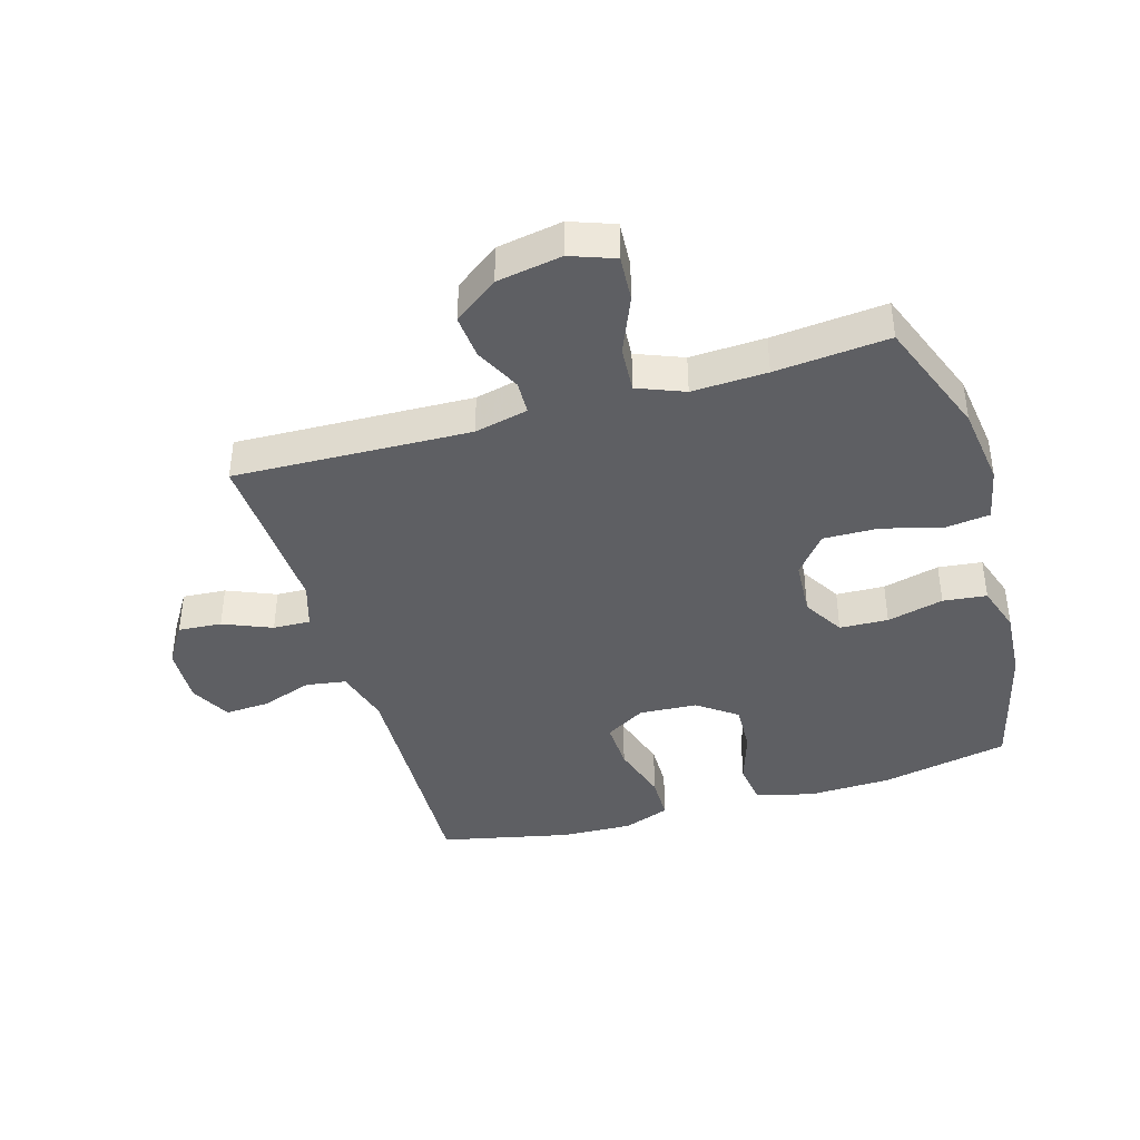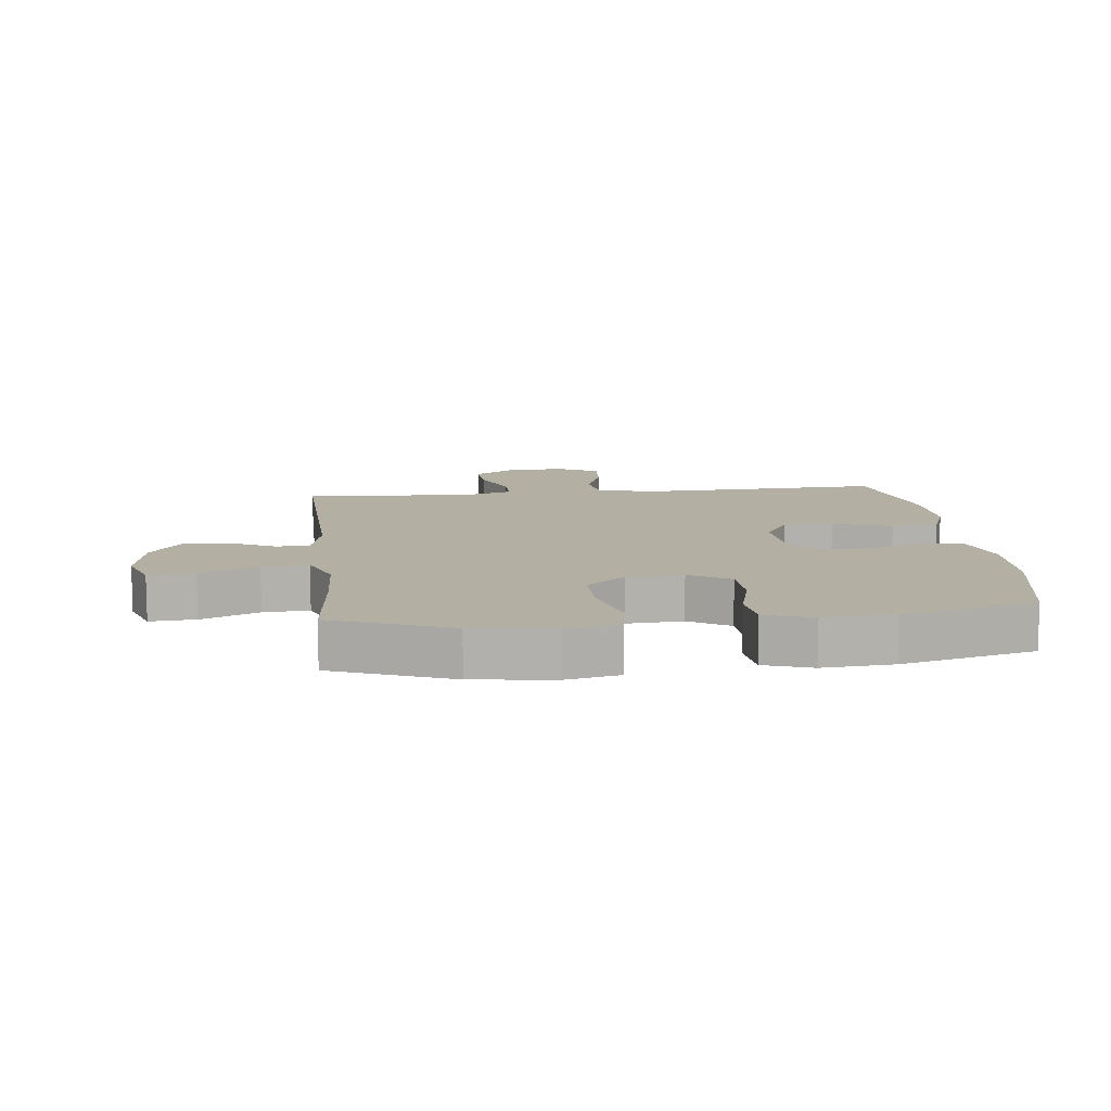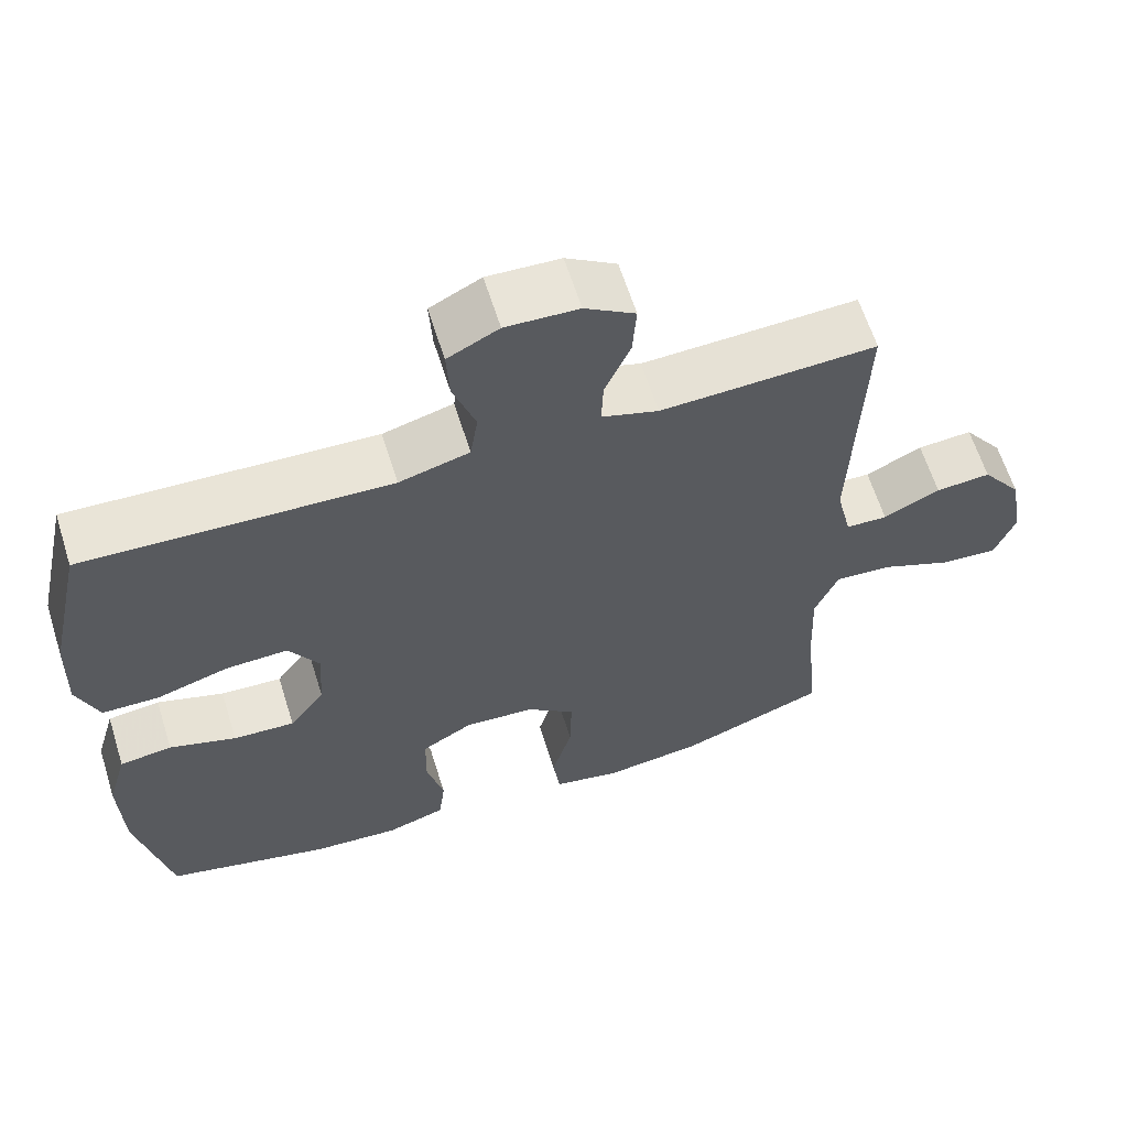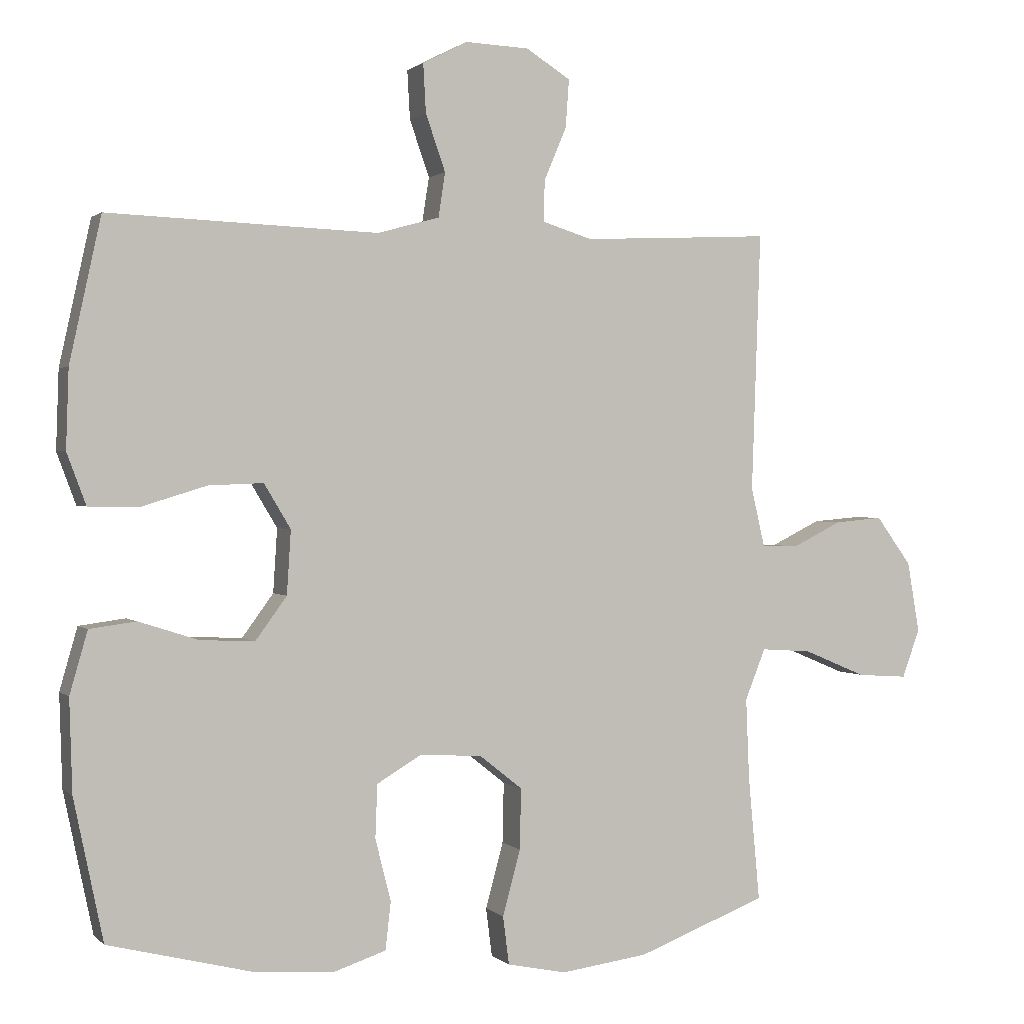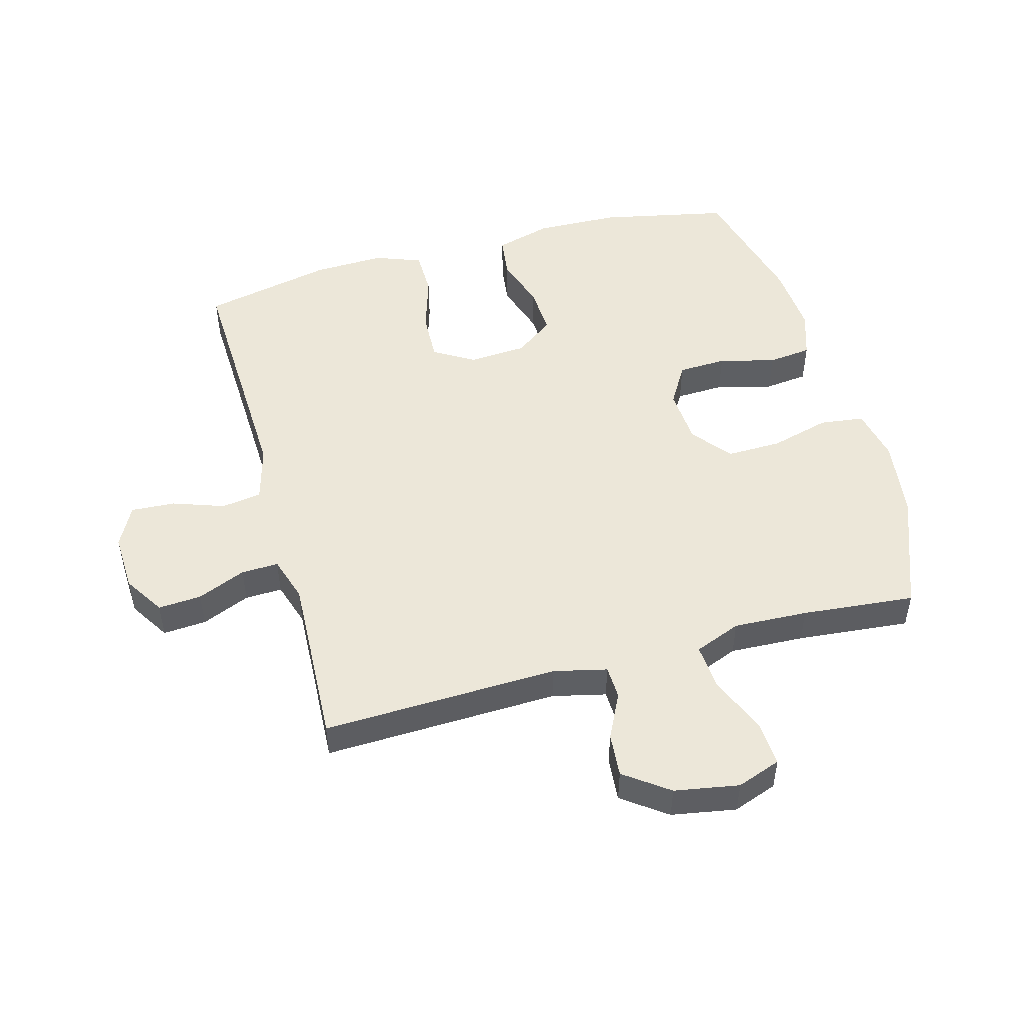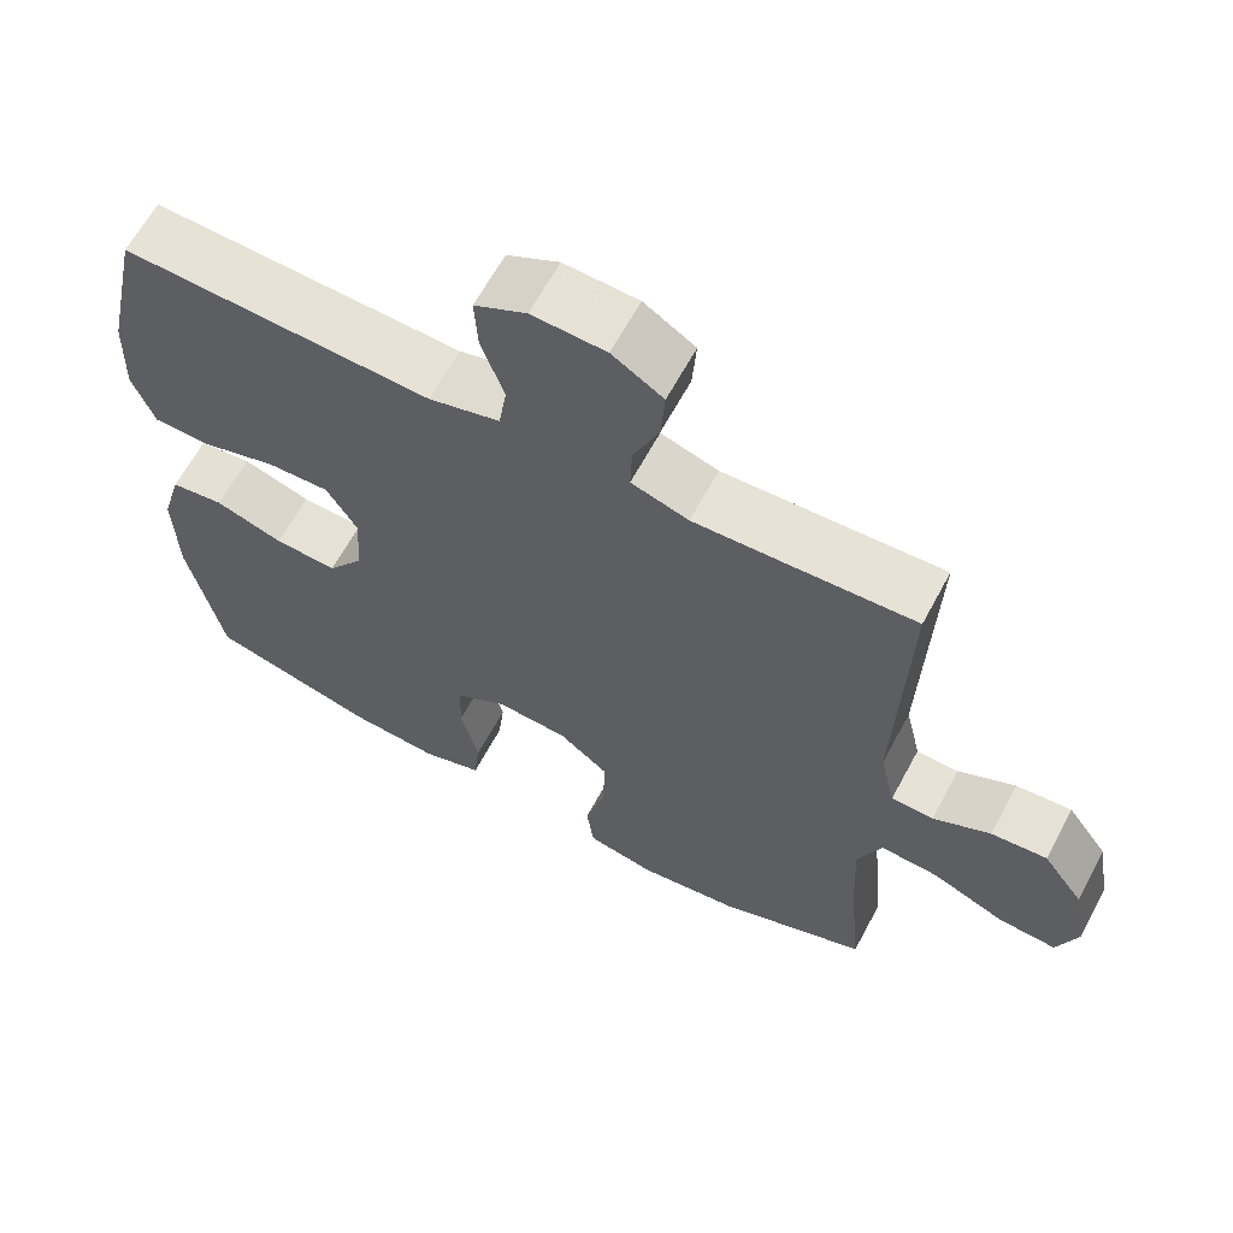
<metadata>
{"format":"obj","ext":"obj","renderer":"f3d","projection":"perspective","resolution":1024,"background":"white","views":[{"elev":-40.6,"azim":106.5,"up":"+Y"},{"elev":11.1,"azim":173.6,"up":"+Y"},{"elev":62.5,"azim":-17.4,"up":"+Z"},{"elev":1.2,"azim":-21.3,"up":"+Z"},{"elev":49.6,"azim":74.7,"up":"+Y"},{"elev":63.6,"azim":28.2,"up":"+Z"}]}
</metadata>
<code>
v 0.5 0.07 0.5
v 0.487 0.07 0.12
v 0.507 0.07 0.034
v 0.561 0.07 0.032
v 0.634 0.07 0.068
v 0.705 0.07 0.074
v 0.757 0.07 0.003
v 0.775 0.07 -0.101
v 0.749 0.07 -0.172
v 0.675 0.07 -0.167
v 0.582 0.07 -0.128
v 0.508 0.07 -0.123
v 0.478 0.07 -0.198
v 0.483 0.07 -0.318
v 0.5 0.07 -0.5
v 0.31 0.07 -0.572
v 0.181 0.07 -0.589
v 0.094 0.07 -0.571
v 0.085 0.07 -0.5
v 0.111 0.07 -0.404
v 0.113 0.07 -0.315
v 0.05 0.07 -0.265
v -0.041 0.07 -0.259
v -0.107 0.07 -0.298
v -0.11 0.07 -0.376
v -0.087 0.07 -0.467
v -0.095 0.07 -0.537
v -0.172 0.07 -0.562
v -0.286 0.07 -0.554
v -0.5 0.07 -0.5
v -0.543 0.07 -0.293
v -0.547 0.07 -0.158
v -0.521 0.07 -0.067
v -0.453 0.07 -0.058
v -0.366 0.07 -0.086
v -0.286 0.07 -0.09
v -0.24 0.07 -0.027
v -0.234 0.07 0.066
v -0.273 0.07 0.131
v -0.353 0.07 0.128
v -0.448 0.07 0.099
v -0.522 0.07 0.1
v -0.55 0.07 0.175
v -0.546 0.07 0.29
v -0.5 0.07 0.5
v -0.241 0.07 0.49
v -0.105 0.07 0.485
v -0.014 0.07 0.51
v -0.004 0.07 0.575
v -0.033 0.07 0.658
v -0.037 0.07 0.729
v 0.029 0.07 0.763
v 0.123 0.07 0.759
v 0.188 0.07 0.718
v 0.183 0.07 0.648
v 0.15 0.07 0.57
v 0.148 0.07 0.51
v 0.221 0.07 0.487
v 0.337 0.07 0.492
v 0.5 0 0.5
v 0.487 0 0.12
v 0.507 0 0.034
v 0.561 0 0.032
v 0.634 0 0.068
v 0.705 0 0.074
v 0.757 0 0.003
v 0.775 0 -0.101
v 0.749 0 -0.172
v 0.675 0 -0.167
v 0.582 0 -0.128
v 0.508 0 -0.123
v 0.478 0 -0.198
v 0.483 0 -0.318
v 0.5 0 -0.5
v 0.31 0 -0.572
v 0.181 0 -0.589
v 0.094 0 -0.571
v 0.085 0 -0.5
v 0.111 0 -0.404
v 0.113 0 -0.315
v 0.05 0 -0.265
v -0.041 0 -0.259
v -0.107 0 -0.298
v -0.11 0 -0.376
v -0.087 0 -0.467
v -0.095 0 -0.537
v -0.172 0 -0.562
v -0.286 0 -0.554
v -0.5 0 -0.5
v -0.543 0 -0.293
v -0.547 0 -0.158
v -0.521 0 -0.067
v -0.453 0 -0.058
v -0.366 0 -0.086
v -0.286 0 -0.09
v -0.24 0 -0.027
v -0.234 0 0.066
v -0.273 0 0.131
v -0.353 0 0.128
v -0.448 0 0.099
v -0.522 0 0.1
v -0.55 0 0.175
v -0.546 0 0.29
v -0.5 0 0.5
v -0.241 0 0.49
v -0.105 0 0.485
v -0.014 0 0.51
v -0.004 0 0.575
v -0.033 0 0.658
v -0.037 0 0.729
v 0.029 0 0.763
v 0.123 0 0.759
v 0.188 0 0.718
v 0.183 0 0.648
v 0.15 0 0.57
v 0.148 0 0.51
v 0.221 0 0.487
v 0.337 0 0.492
f 54 55 56
f 53 54 56
f 52 53 56
f 51 52 56
f 50 51 56
f 49 50 56
f 48 49 56 57
f 47 48 57 58
f 44 45 46
f 43 44 46
f 42 43 46
f 41 42 46
f 40 41 46
f 39 40 46 47
f 38 39 47 58
f 33 34 35
f 32 33 35
f 31 32 35
f 30 31 35
f 29 30 35
f 28 29 35
f 27 28 35
f 26 27 35
f 25 26 35
f 24 25 35 36
f 23 24 36 37
f 18 19 20
f 17 18 20
f 16 17 20
f 15 16 20
f 14 15 20
f 13 14 20 21
f 12 13 21 22
f 9 10 11
f 8 9 11
f 7 8 11
f 6 7 11
f 5 6 11
f 4 5 11
f 3 4 11 12
f 38 58 59
f 37 38 59
f 23 37 59
f 22 23 59
f 12 22 59
f 3 12 59
f 2 3 59
f 1 2 59
f 115 114 113
f 115 113 112
f 115 112 111
f 115 111 110
f 115 110 109
f 115 109 108
f 116 115 108 107
f 117 116 107 106
f 105 104 103
f 105 103 102
f 105 102 101
f 105 101 100
f 105 100 99
f 106 105 99 98
f 117 106 98 97
f 94 93 92
f 94 92 91
f 94 91 90
f 94 90 89
f 94 89 88
f 94 88 87
f 94 87 86
f 94 86 85
f 94 85 84
f 95 94 84 83
f 96 95 83 82
f 79 78 77
f 79 77 76
f 79 76 75
f 79 75 74
f 79 74 73
f 80 79 73 72
f 81 80 72 71
f 70 69 68
f 70 68 67
f 70 67 66
f 70 66 65
f 70 65 64
f 70 64 63
f 71 70 63 62
f 118 117 97
f 118 97 96
f 118 96 82
f 118 82 81
f 118 81 71
f 118 71 62
f 118 62 61
f 118 61 60
f 1 60 61 2
f 2 61 62 3
f 3 62 63 4
f 4 63 64 5
f 5 64 65 6
f 6 65 66 7
f 7 66 67 8
f 8 67 68 9
f 9 68 69 10
f 10 69 70 11
f 11 70 71 12
f 12 71 72 13
f 13 72 73 14
f 14 73 74 15
f 15 74 75 16
f 16 75 76 17
f 17 76 77 18
f 18 77 78 19
f 19 78 79 20
f 20 79 80 21
f 21 80 81 22
f 22 81 82 23
f 23 82 83 24
f 24 83 84 25
f 25 84 85 26
f 26 85 86 27
f 27 86 87 28
f 28 87 88 29
f 29 88 89 30
f 30 89 90 31
f 31 90 91 32
f 32 91 92 33
f 33 92 93 34
f 34 93 94 35
f 35 94 95 36
f 36 95 96 37
f 37 96 97 38
f 38 97 98 39
f 39 98 99 40
f 40 99 100 41
f 41 100 101 42
f 42 101 102 43
f 43 102 103 44
f 44 103 104 45
f 45 104 105 46
f 46 105 106 47
f 47 106 107 48
f 48 107 108 49
f 49 108 109 50
f 50 109 110 51
f 51 110 111 52
f 52 111 112 53
f 53 112 113 54
f 54 113 114 55
f 55 114 115 56
f 56 115 116 57
f 57 116 117 58
f 58 117 118 59
f 59 118 60 1

</code>
